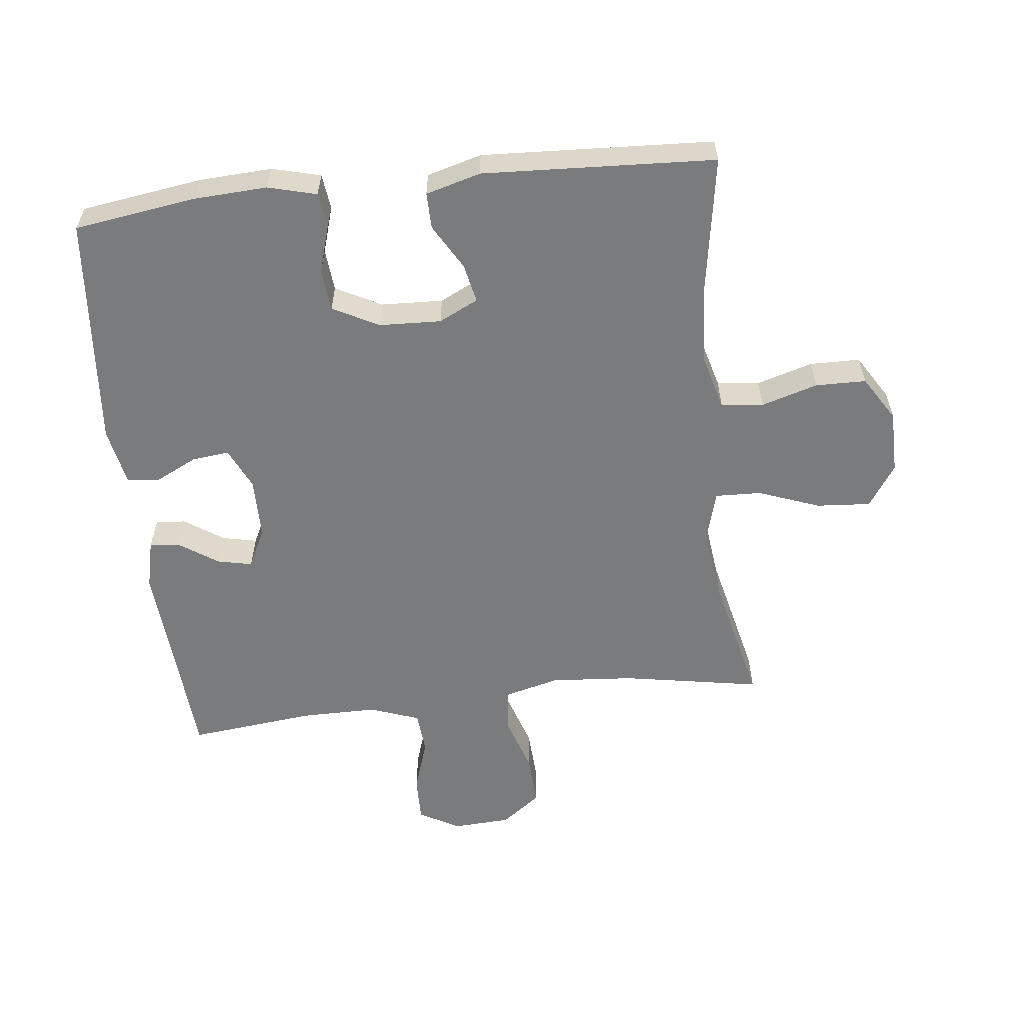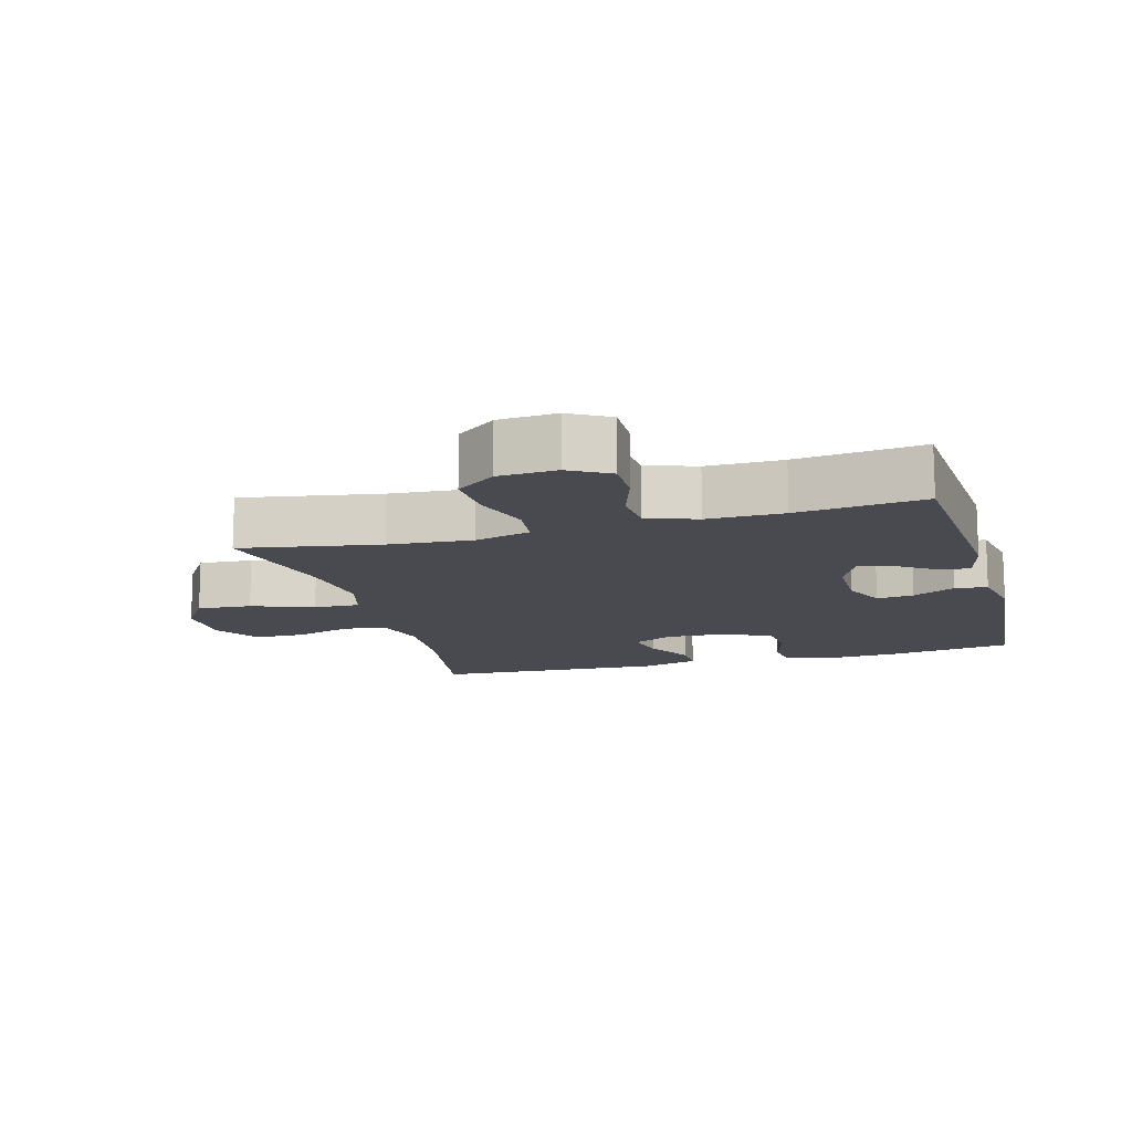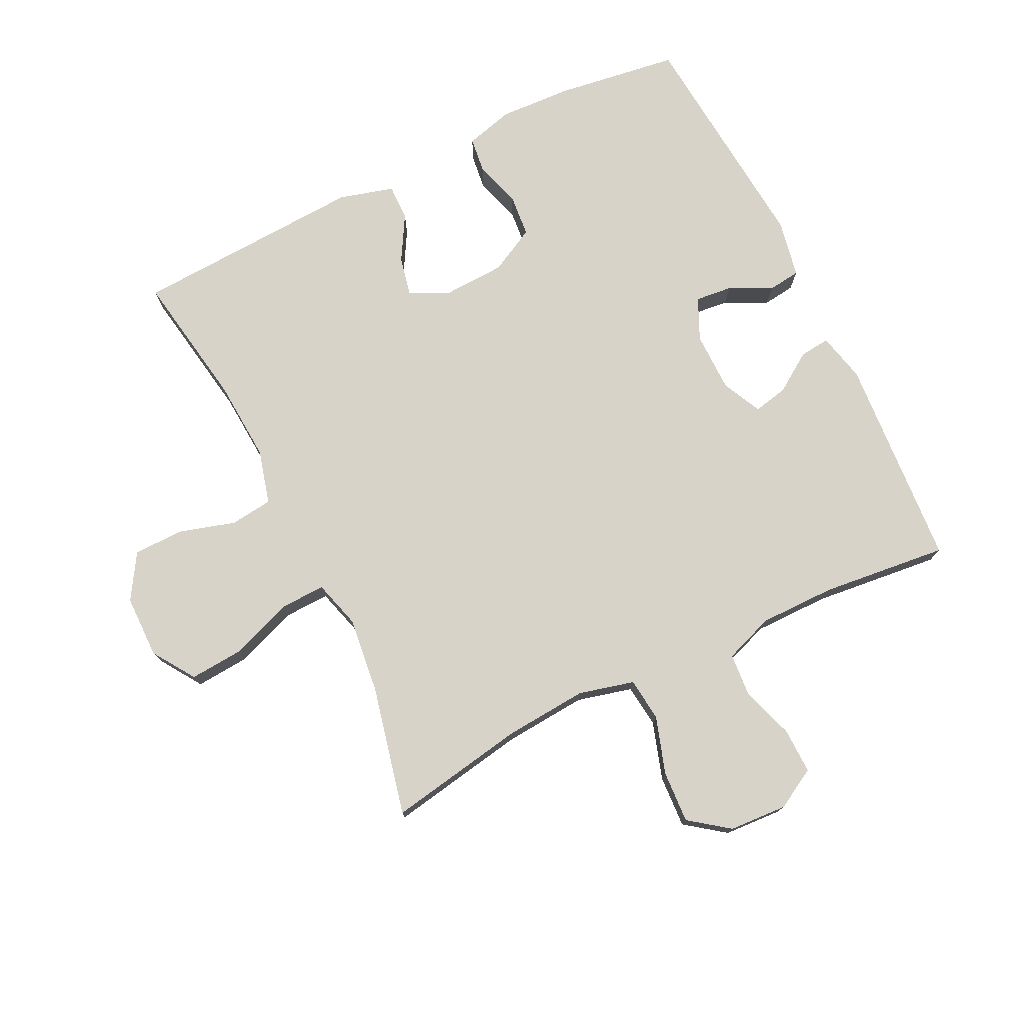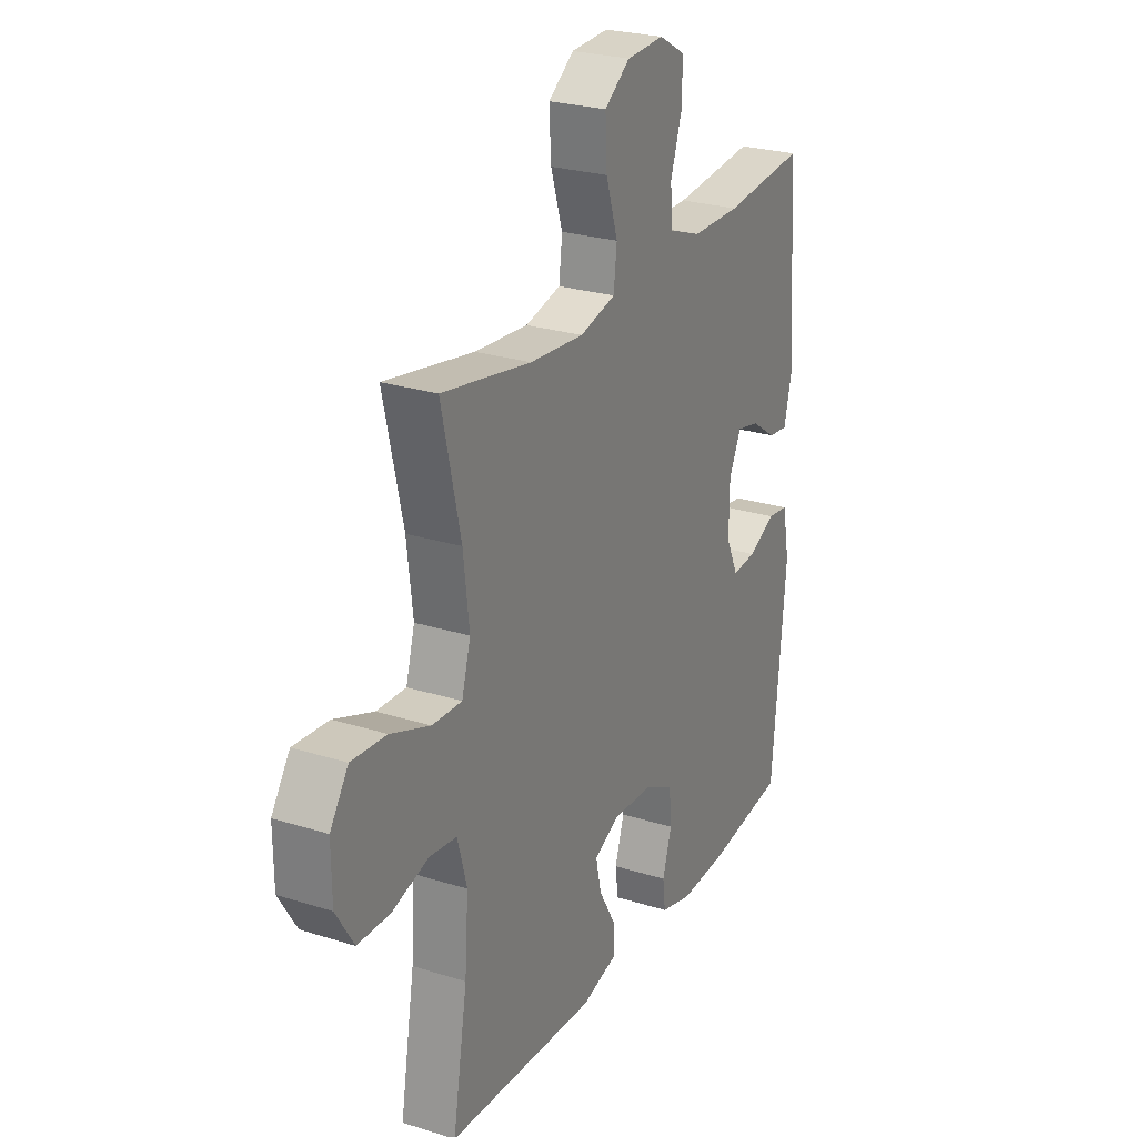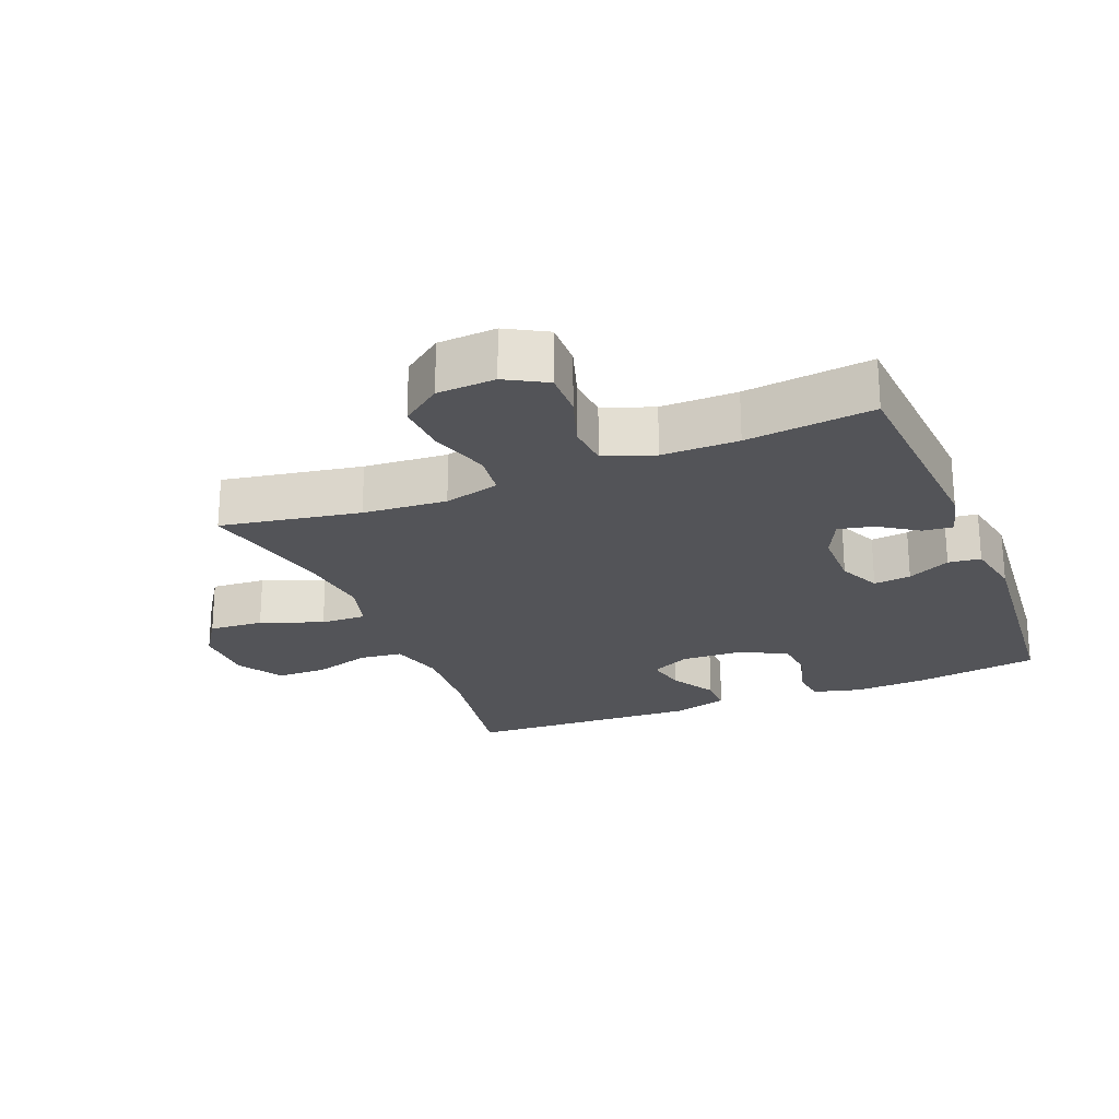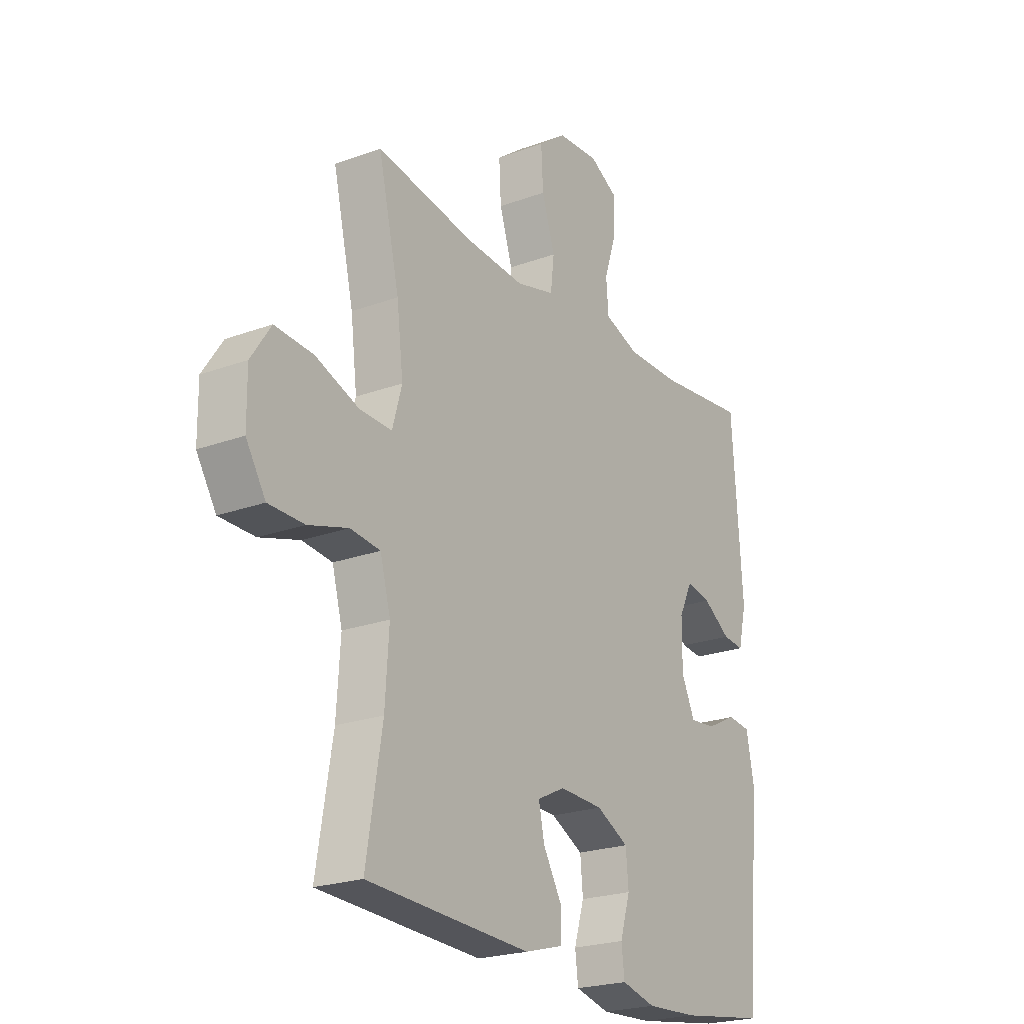
<metadata>
{"format":"obj","ext":"obj","renderer":"f3d","projection":"perspective","resolution":1024,"background":"white","views":[{"elev":-58.3,"azim":-173.5,"up":"+Y"},{"elev":-13.5,"azim":15.7,"up":"+Y"},{"elev":76.2,"azim":-26.1,"up":"+Y"},{"elev":25.4,"azim":-63.1,"up":"+Z"},{"elev":-23.5,"azim":22.0,"up":"+Y"},{"elev":-22.5,"azim":-57.5,"up":"+Z"}]}
</metadata>
<code>
o path6456
v 0.5591 0.0375 -0.1652
v 0.5417 0.0375 -0.07469
v 0.4908 0.0375 -0.06844
v 0.4241 0.0375 -0.1013
v 0.3657 0.0375 -0.1073
v 0.3356 0.0375 -0.04207
v 0.3364 0.0375 0.05307
v 0.3666 0.0375 0.1154
v 0.4212 0.0375 0.1036
v 0.4827 0.0375 0.06219
v 0.5301 0.0375 0.05711
v 0.5484 0.0375 0.1341
v 0.5256 0.0375 0.4691
v 0.3262 0.0375 0.4477
v 0.2067 0.0375 0.4475
v 0.1283 0.0375 0.476
v 0.1231 0.0375 0.5428
v 0.1506 0.0375 0.6269
v 0.1522 0.0375 0.699
v 0.08843 0.0375 0.7349
v -0.002989 0.0375 0.7296
v -0.06511 0.0375 0.6834
v -0.06076 0.0375 0.6014
v -0.03176 0.0375 0.5104
v -0.03972 0.0375 0.4424
v -0.1269 0.0375 0.4201
v -0.2581 0.0375 0.4304
v -0.4763 0.0375 0.4691
v -0.4294 0.0375 0.2652
v -0.4151 0.0375 0.1445
v -0.4365 0.0375 0.06867
v -0.5087 0.0375 0.07112
v -0.6056 0.0375 0.1074
v -0.691 0.0375 0.1138
v -0.7353 0.0375 0.04728
v -0.7344 0.0375 -0.05184
v -0.6907 0.0375 -0.1224
v -0.6113 0.0375 -0.1237
v -0.5226 0.0375 -0.09729
v -0.4555 0.0375 -0.1053
v -0.4325 0.0375 -0.1906
v -0.441 0.0375 -0.3191
v -0.4763 0.0375 -0.5326
v -0.111 0.0375 -0.5515
v -0.02457 0.0375 -0.5275
v -0.02546 0.0375 -0.4707
v -0.06658 0.0375 -0.3994
v -0.07957 0.0375 -0.3383
v -0.01763 0.0375 -0.3081
v 0.07991 0.0375 -0.3123
v 0.1522 0.0375 -0.35
v 0.1581 0.0375 -0.4163
v 0.1356 0.0375 -0.4901
v 0.1425 0.0375 -0.5461
v 0.2187 0.0375 -0.5661
v 0.3339 0.0375 -0.5602
v 0.5256 0.0375 -0.5326
v 0.5591 -0.0375 -0.1652
v 0.5417 -0.0375 -0.07469
v 0.4908 -0.0375 -0.06844
v 0.4241 -0.0375 -0.1013
v 0.3657 -0.0375 -0.1073
v 0.3356 -0.0375 -0.04207
v 0.3364 -0.0375 0.05307
v 0.3666 -0.0375 0.1154
v 0.4212 -0.0375 0.1036
v 0.4827 -0.0375 0.06219
v 0.5301 -0.0375 0.05711
v 0.5484 -0.0375 0.1341
v 0.5256 -0.0375 0.4691
v 0.3262 -0.0375 0.4477
v 0.2067 -0.0375 0.4475
v 0.1283 -0.0375 0.476
v 0.1231 -0.0375 0.5428
v 0.1506 -0.0375 0.6269
v 0.1522 -0.0375 0.699
v 0.08843 -0.0375 0.7349
v -0.002989 -0.0375 0.7296
v -0.06511 -0.0375 0.6834
v -0.06076 -0.0375 0.6014
v -0.03176 -0.0375 0.5104
v -0.03972 -0.0375 0.4424
v -0.1269 -0.0375 0.4201
v -0.2581 -0.0375 0.4304
v -0.4763 -0.0375 0.4691
v -0.4294 -0.0375 0.2652
v -0.4151 -0.0375 0.1445
v -0.4365 -0.0375 0.06867
v -0.5087 -0.0375 0.07112
v -0.6056 -0.0375 0.1074
v -0.691 -0.0375 0.1138
v -0.7353 -0.0375 0.04728
v -0.7344 -0.0375 -0.05184
v -0.6907 -0.0375 -0.1224
v -0.6113 -0.0375 -0.1237
v -0.5226 -0.0375 -0.09729
v -0.4555 -0.0375 -0.1053
v -0.4325 -0.0375 -0.1906
v -0.441 -0.0375 -0.3191
v -0.4763 -0.0375 -0.5326
v -0.111 -0.0375 -0.5515
v -0.02457 -0.0375 -0.5275
v -0.02546 -0.0375 -0.4707
v -0.06658 -0.0375 -0.3994
v -0.07957 -0.0375 -0.3383
v -0.01763 -0.0375 -0.3081
v 0.07991 -0.0375 -0.3123
v 0.1522 -0.0375 -0.35
v 0.1581 -0.0375 -0.4163
v 0.1356 -0.0375 -0.4901
v 0.1425 -0.0375 -0.5461
v 0.2187 -0.0375 -0.5661
v 0.3339 -0.0375 -0.5602
v 0.5256 -0.0375 -0.5326
v 0.1522 0.0375 0.699
v 0.1522 0.0375 0.699
v 0.08843 0.0375 0.7349
v -0.002989 0.0375 0.7296
v -0.06511 0.0375 0.6834
v 0.1506 0.0375 0.6269
v -0.06076 0.0375 0.6014
v 0.1231 0.0375 0.5428
v -0.03176 0.0375 0.5104
v 0.1283 0.0375 0.476
v 0.1283 0.0375 0.476
v -0.03972 0.0375 0.4424
v -0.03972 0.0375 0.4424
v 0.2067 0.0375 0.4475
v 0.5256 0.0375 0.4691
v 0.5256 0.0375 0.4691
v 0.3262 0.0375 0.4477
v -0.2581 0.0375 0.4304
v -0.4763 0.0375 0.4691
v -0.4763 0.0375 0.4691
v -0.1269 0.0375 0.4201
v -0.4294 0.0375 0.2652
v -0.4151 0.0375 0.1445
v 0.5484 0.0375 0.1341
v -0.4365 0.0375 0.06867
v -0.4365 0.0375 0.06867
v 0.5301 0.0375 0.05711
v 0.5301 0.0375 0.05711
v 0.3666 0.0375 0.1154
v 0.3666 0.0375 0.1154
v 0.4212 0.0375 0.1036
v 0.3364 0.0375 0.05307
v -0.6056 0.0375 0.1074
v -0.691 0.0375 0.1138
v -0.691 0.0375 0.1138
v -0.7353 0.0375 0.04728
v -0.5087 0.0375 0.07112
v 0.4827 0.0375 0.06219
v 0.3356 0.0375 -0.04207
v -0.7344 0.0375 -0.05184
v 0.3657 0.0375 -0.1073
v 0.3657 0.0375 -0.1073
v -0.6907 0.0375 -0.1224
v 0.5417 0.0375 -0.07469
v 0.5417 0.0375 -0.07469
v 0.4908 0.0375 -0.06844
v 0.4241 0.0375 -0.1013
v 0.5591 0.0375 -0.1652
v -0.5226 0.0375 -0.09729
v -0.4555 0.0375 -0.1053
v -0.4555 0.0375 -0.1053
v -0.6113 0.0375 -0.1237
v -0.4325 0.0375 -0.1906
v -0.441 0.0375 -0.3191
v -0.01763 0.0375 -0.3081
v 0.07991 0.0375 -0.3123
v -0.07957 0.0375 -0.3383
v -0.07957 0.0375 -0.3383
v 0.1522 0.0375 -0.35
v -0.06658 0.0375 -0.3994
v 0.1581 0.0375 -0.4163
v -0.02546 0.0375 -0.4707
v 0.1356 0.0375 -0.4901
v -0.02457 0.0375 -0.5275
v -0.02457 0.0375 -0.5275
v 0.1425 0.0375 -0.5461
v 0.1425 0.0375 -0.5461
v 0.5256 0.0375 -0.5326
v 0.5256 0.0375 -0.5326
v -0.4763 0.0375 -0.5326
v -0.4763 0.0375 -0.5326
v -0.111 0.0375 -0.5515
v 0.3339 0.0375 -0.5602
v 0.2187 0.0375 -0.5661
v 0.1522 -0.0375 0.699
v 0.1522 -0.0375 0.699
v 0.08843 -0.0375 0.7349
v -0.002989 -0.0375 0.7296
v -0.06511 -0.0375 0.6834
v 0.1506 -0.0375 0.6269
v -0.06076 -0.0375 0.6014
v 0.1231 -0.0375 0.5428
v -0.03176 -0.0375 0.5104
v 0.1283 -0.0375 0.476
v 0.1283 -0.0375 0.476
v -0.03972 -0.0375 0.4424
v -0.03972 -0.0375 0.4424
v 0.2067 -0.0375 0.4475
v 0.5256 -0.0375 0.4691
v 0.5256 -0.0375 0.4691
v 0.3262 -0.0375 0.4477
v -0.2581 -0.0375 0.4304
v -0.4763 -0.0375 0.4691
v -0.4763 -0.0375 0.4691
v -0.1269 -0.0375 0.4201
v -0.4294 -0.0375 0.2652
v -0.4151 -0.0375 0.1445
v 0.5484 -0.0375 0.1341
v -0.4365 -0.0375 0.06867
v -0.4365 -0.0375 0.06867
v 0.5301 -0.0375 0.05711
v 0.5301 -0.0375 0.05711
v 0.3666 -0.0375 0.1154
v 0.3666 -0.0375 0.1154
v 0.4212 -0.0375 0.1036
v 0.3364 -0.0375 0.05307
v -0.6056 -0.0375 0.1074
v -0.691 -0.0375 0.1138
v -0.691 -0.0375 0.1138
v -0.7353 -0.0375 0.04728
v -0.5087 -0.0375 0.07112
v 0.4827 -0.0375 0.06219
v 0.3356 -0.0375 -0.04207
v -0.7344 -0.0375 -0.05184
v 0.3657 -0.0375 -0.1073
v 0.3657 -0.0375 -0.1073
v -0.6907 -0.0375 -0.1224
v 0.5417 -0.0375 -0.07469
v 0.5417 -0.0375 -0.07469
v 0.4908 -0.0375 -0.06844
v 0.4241 -0.0375 -0.1013
v 0.5591 -0.0375 -0.1652
v -0.5226 -0.0375 -0.09729
v -0.4555 -0.0375 -0.1053
v -0.4555 -0.0375 -0.1053
v -0.6113 -0.0375 -0.1237
v -0.4325 -0.0375 -0.1906
v -0.441 -0.0375 -0.3191
v -0.01763 -0.0375 -0.3081
v 0.07991 -0.0375 -0.3123
v -0.07957 -0.0375 -0.3383
v -0.07957 -0.0375 -0.3383
v 0.1522 -0.0375 -0.35
v -0.06658 -0.0375 -0.3994
v 0.1581 -0.0375 -0.4163
v -0.02546 -0.0375 -0.4707
v 0.1356 -0.0375 -0.4901
v -0.02457 -0.0375 -0.5275
v -0.02457 -0.0375 -0.5275
v 0.1425 -0.0375 -0.5461
v 0.1425 -0.0375 -0.5461
v 0.5256 -0.0375 -0.5326
v 0.5256 -0.0375 -0.5326
v -0.4763 -0.0375 -0.5326
v -0.4763 -0.0375 -0.5326
v -0.111 -0.0375 -0.5515
v 0.3339 -0.0375 -0.5602
v 0.2187 -0.0375 -0.5661
f 244 227 243
f 235 236 234
f 200 202 198
f 262 261 249
f 251 262 249
f 240 228 231
f 192 194 191
f 240 221 228
f 243 209 211
f 227 244 229
f 211 209 206
f 243 238 245
f 243 213 238
f 211 206 210
f 197 196 195
f 237 221 240
f 243 220 209
f 195 192 193
f 220 202 200
f 256 229 261
f 249 261 247
f 243 227 220
f 248 260 250
f 236 229 256
f 215 212 226
f 232 234 236
f 224 221 222
f 191 194 189
f 226 212 219
f 238 213 225
f 210 206 207
f 243 211 213
f 247 229 244
f 200 198 197
f 219 205 217
f 209 220 200
f 217 202 220
f 196 194 195
f 197 198 196
f 261 229 247
f 225 221 237
f 205 212 203
f 217 205 202
f 242 245 241
f 260 248 242
f 241 245 238
f 228 221 224
f 250 260 252
f 248 245 242
f 238 225 237
f 235 229 236
f 195 194 192
f 205 219 212
f 260 242 258
f 254 262 251
f 116 20 77 190
f 20 21 78 77
f 21 22 79 78
f 18 19 76 75
f 22 23 80 79
f 17 18 75 74
f 23 24 81 80
f 125 17 74 199
f 24 127 201 81
f 15 16 73 72
f 130 14 71 204
f 27 134 208 84
f 14 15 72 71
f 25 26 83 82
f 26 27 84 83
f 28 29 86 85
f 29 30 87 86
f 12 13 70 69
f 30 140 214 87
f 142 12 69 216
f 144 9 66 218
f 7 8 65 64
f 33 149 223 90
f 34 35 92 91
f 32 33 90 89
f 10 11 68 67
f 9 10 67 66
f 31 32 89 88
f 6 7 64 63
f 35 36 93 92
f 156 6 63 230
f 36 37 94 93
f 159 3 60 233
f 3 4 61 60
f 1 2 59 58
f 39 165 239 96
f 38 39 96 95
f 37 38 95 94
f 4 5 62 61
f 40 41 98 97
f 41 42 99 98
f 49 50 107 106
f 172 49 106 246
f 50 51 108 107
f 47 48 105 104
f 51 52 109 108
f 46 47 104 103
f 52 53 110 109
f 179 46 103 253
f 53 181 255 110
f 183 1 58 257
f 42 185 259 99
f 44 45 102 101
f 43 44 101 100
f 56 57 114 113
f 55 56 113 112
f 54 55 112 111
f 170 169 153
f 161 160 162
f 126 124 128
f 188 175 187
f 177 175 188
f 166 157 154
f 118 117 120
f 166 154 147
f 169 137 135
f 153 155 170
f 137 132 135
f 169 171 164
f 169 164 139
f 137 136 132
f 123 121 122
f 163 166 147
f 169 135 146
f 121 119 118
f 146 126 128
f 182 187 155
f 175 173 187
f 169 146 153
f 174 176 186
f 162 182 155
f 141 152 138
f 158 162 160
f 150 148 147
f 117 115 120
f 152 145 138
f 164 151 139
f 136 133 132
f 169 139 137
f 173 170 155
f 126 123 124
f 145 143 131
f 135 126 146
f 143 146 128
f 122 121 120
f 123 122 124
f 187 173 155
f 151 163 147
f 131 129 138
f 143 128 131
f 168 167 171
f 186 168 174
f 167 164 171
f 154 150 147
f 176 178 186
f 174 168 171
f 164 163 151
f 161 162 155
f 121 118 120
f 131 138 145
f 186 184 168
f 180 177 188

</code>
